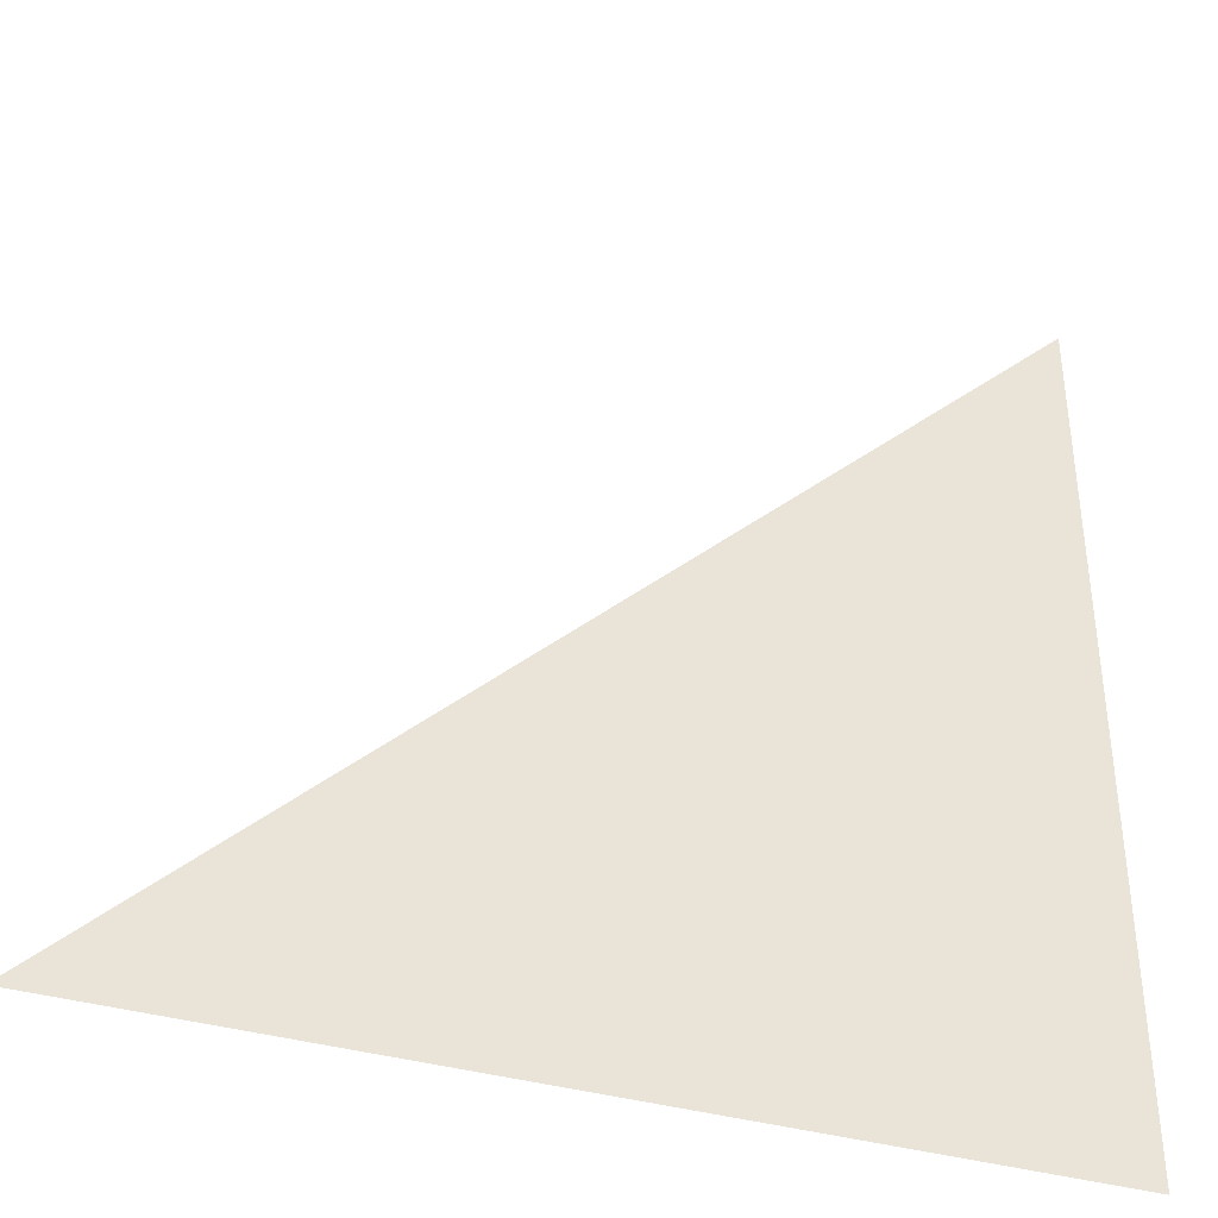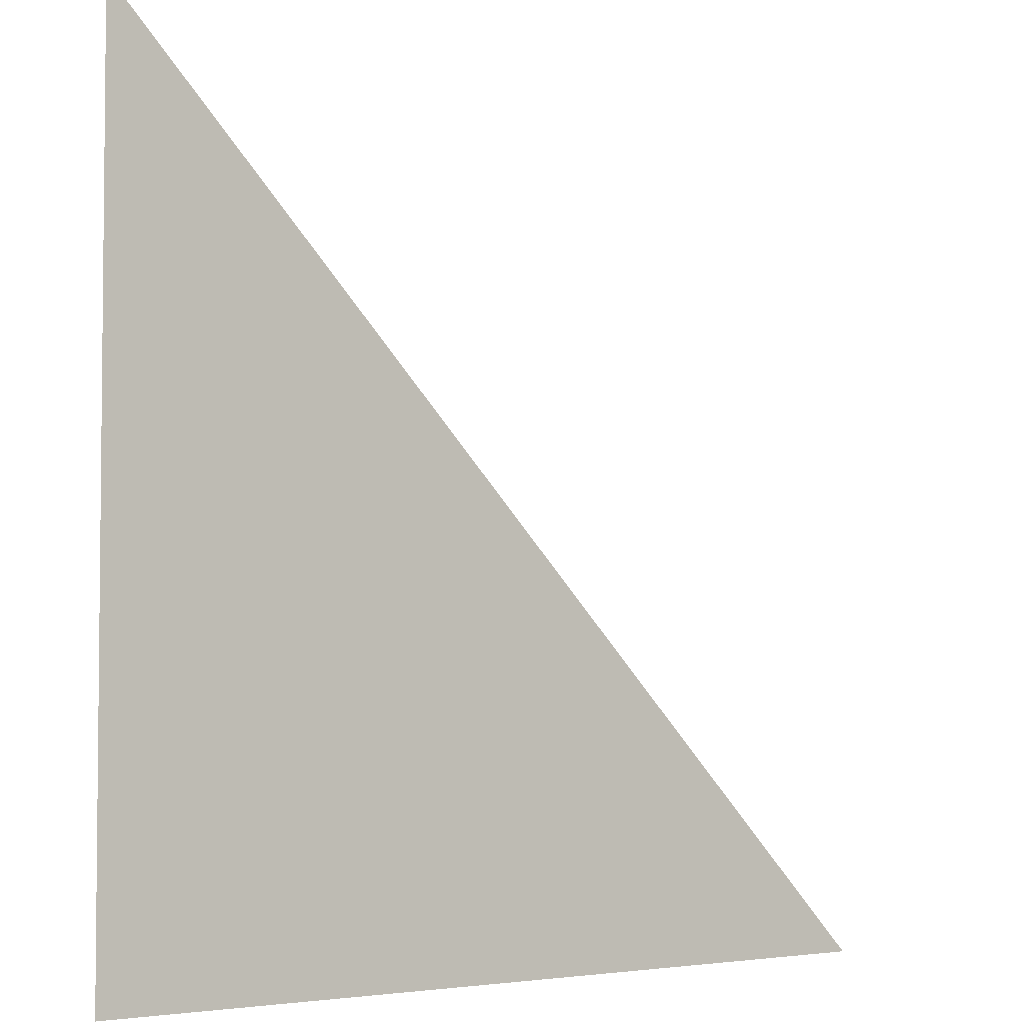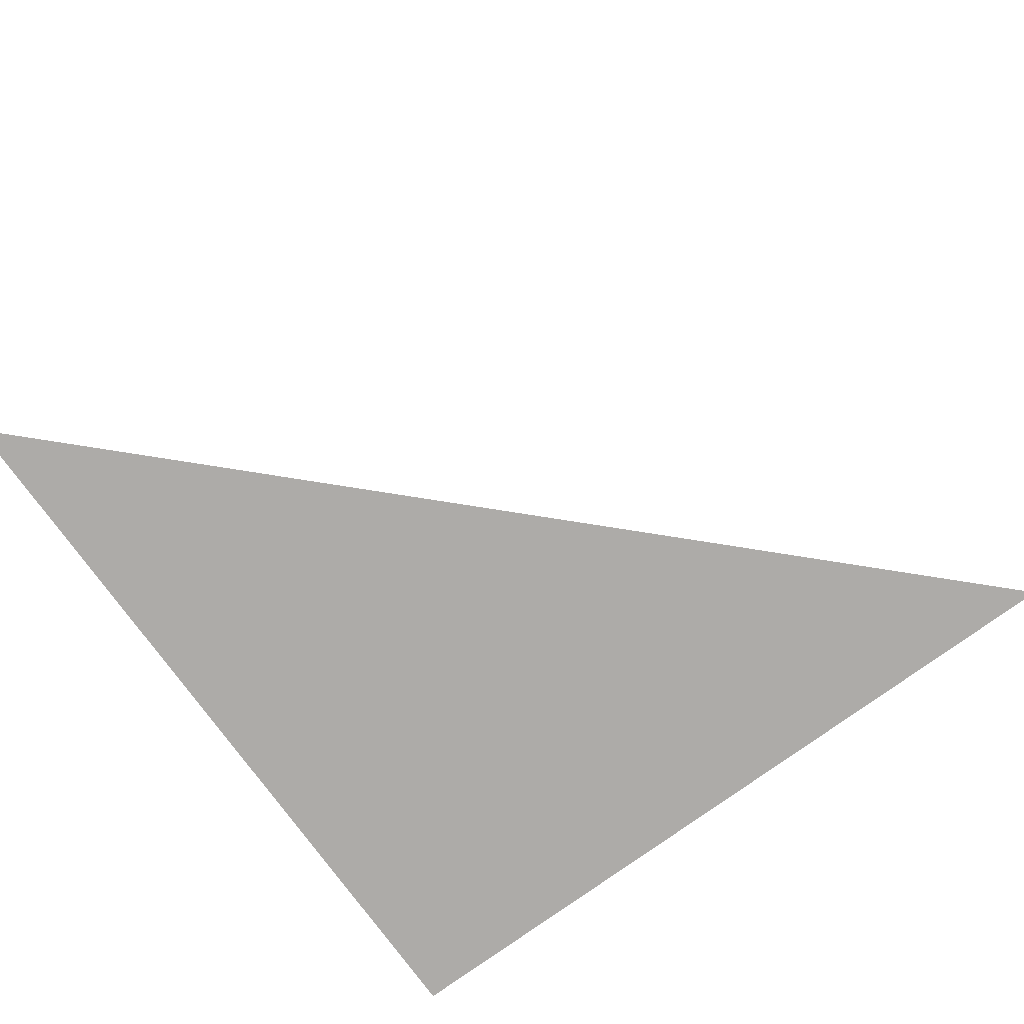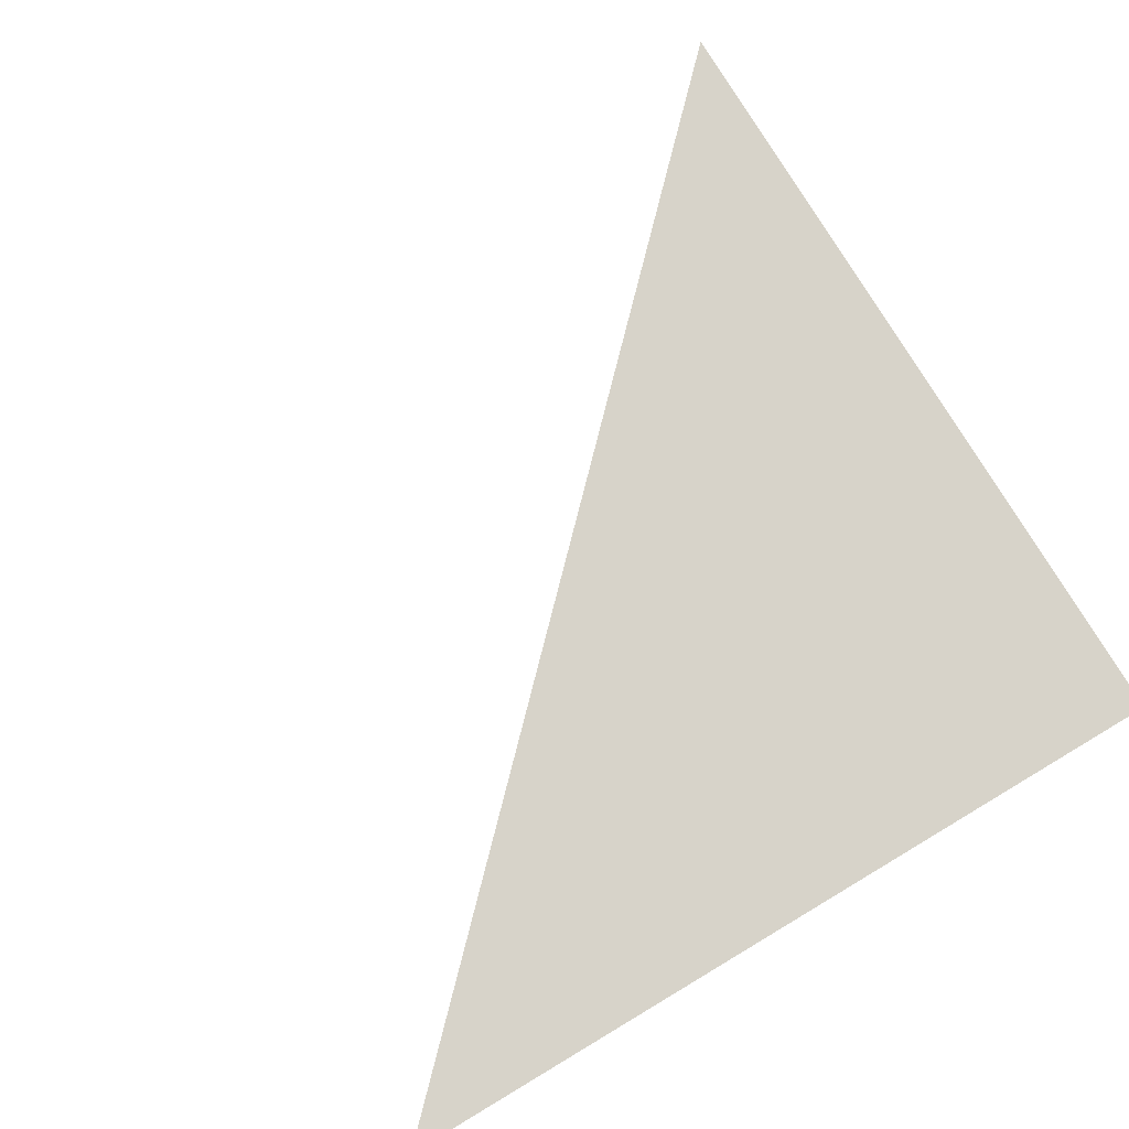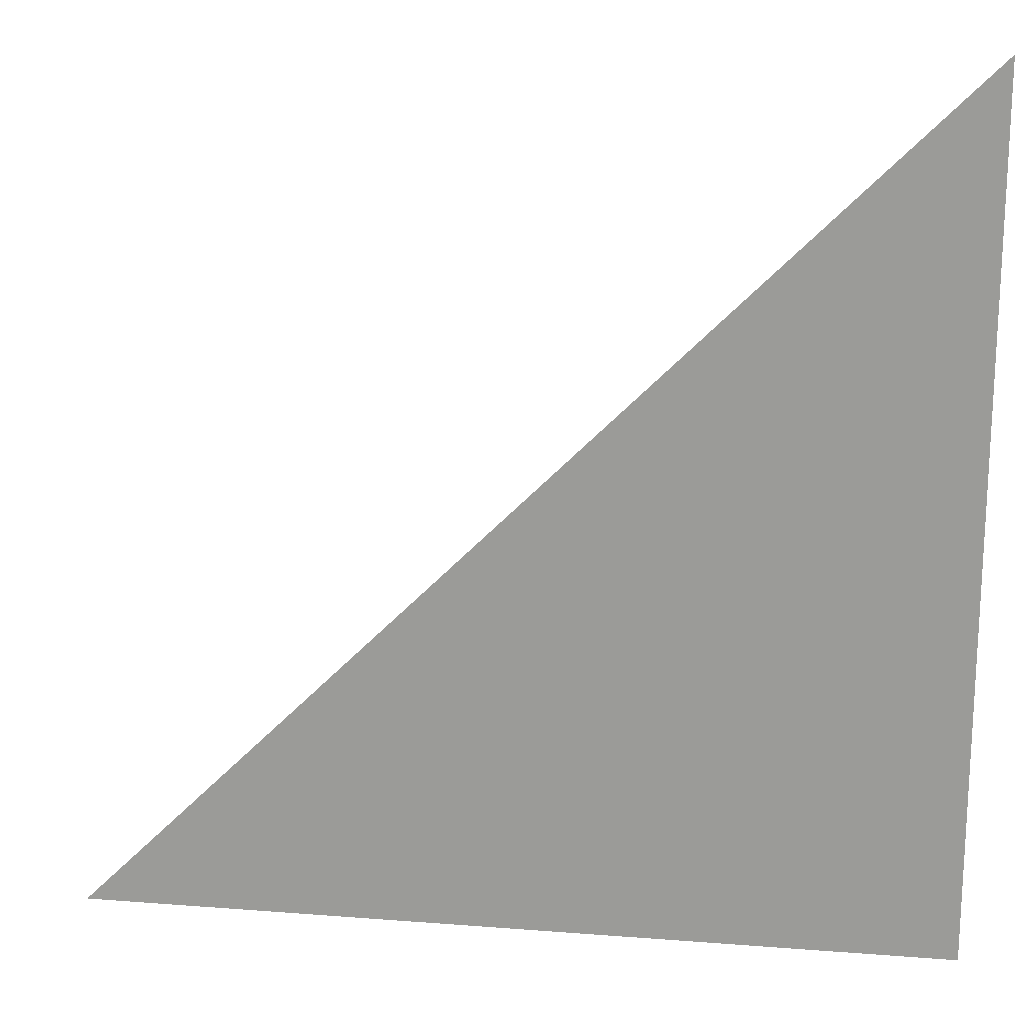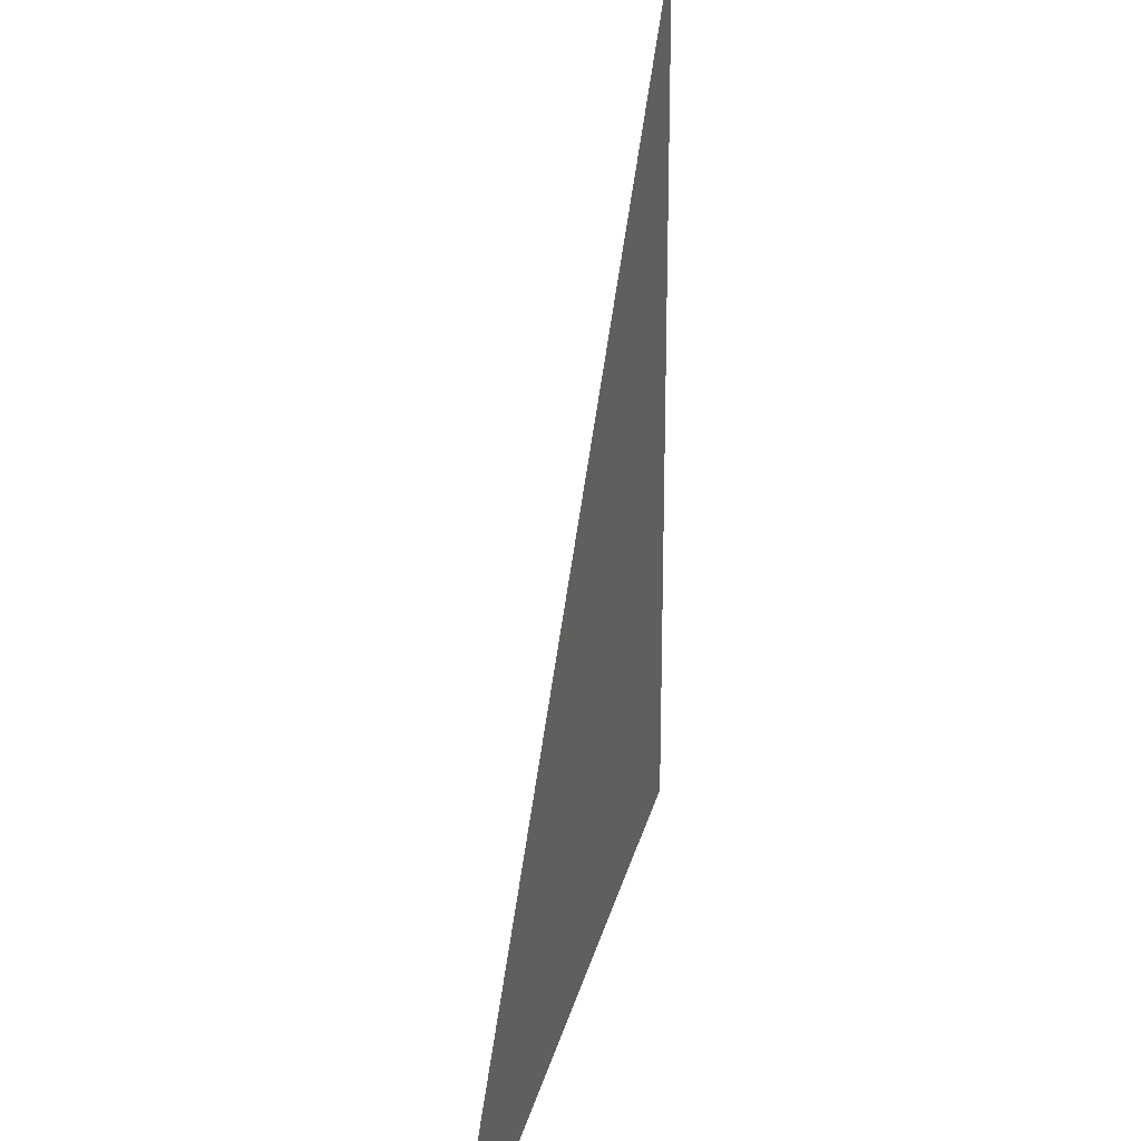
<metadata>
{"format":"obj","ext":"obj","renderer":"f3d","projection":"perspective","resolution":1024,"background":"white","views":[{"elev":-39.0,"azim":160.6,"up":"+Y"},{"elev":-3.8,"azim":-38.5,"up":"+Y"},{"elev":-76.5,"azim":126.0,"up":"+Z"},{"elev":76.1,"azim":-120.8,"up":"+Z"},{"elev":18.7,"azim":-171.5,"up":"+Y"},{"elev":23.7,"azim":102.3,"up":"+Y"}]}
</metadata>
<code>
o Cube
v 3 -1 0
v -1 -1 -0
v -1 3 -0
f 1 3 2

</code>
